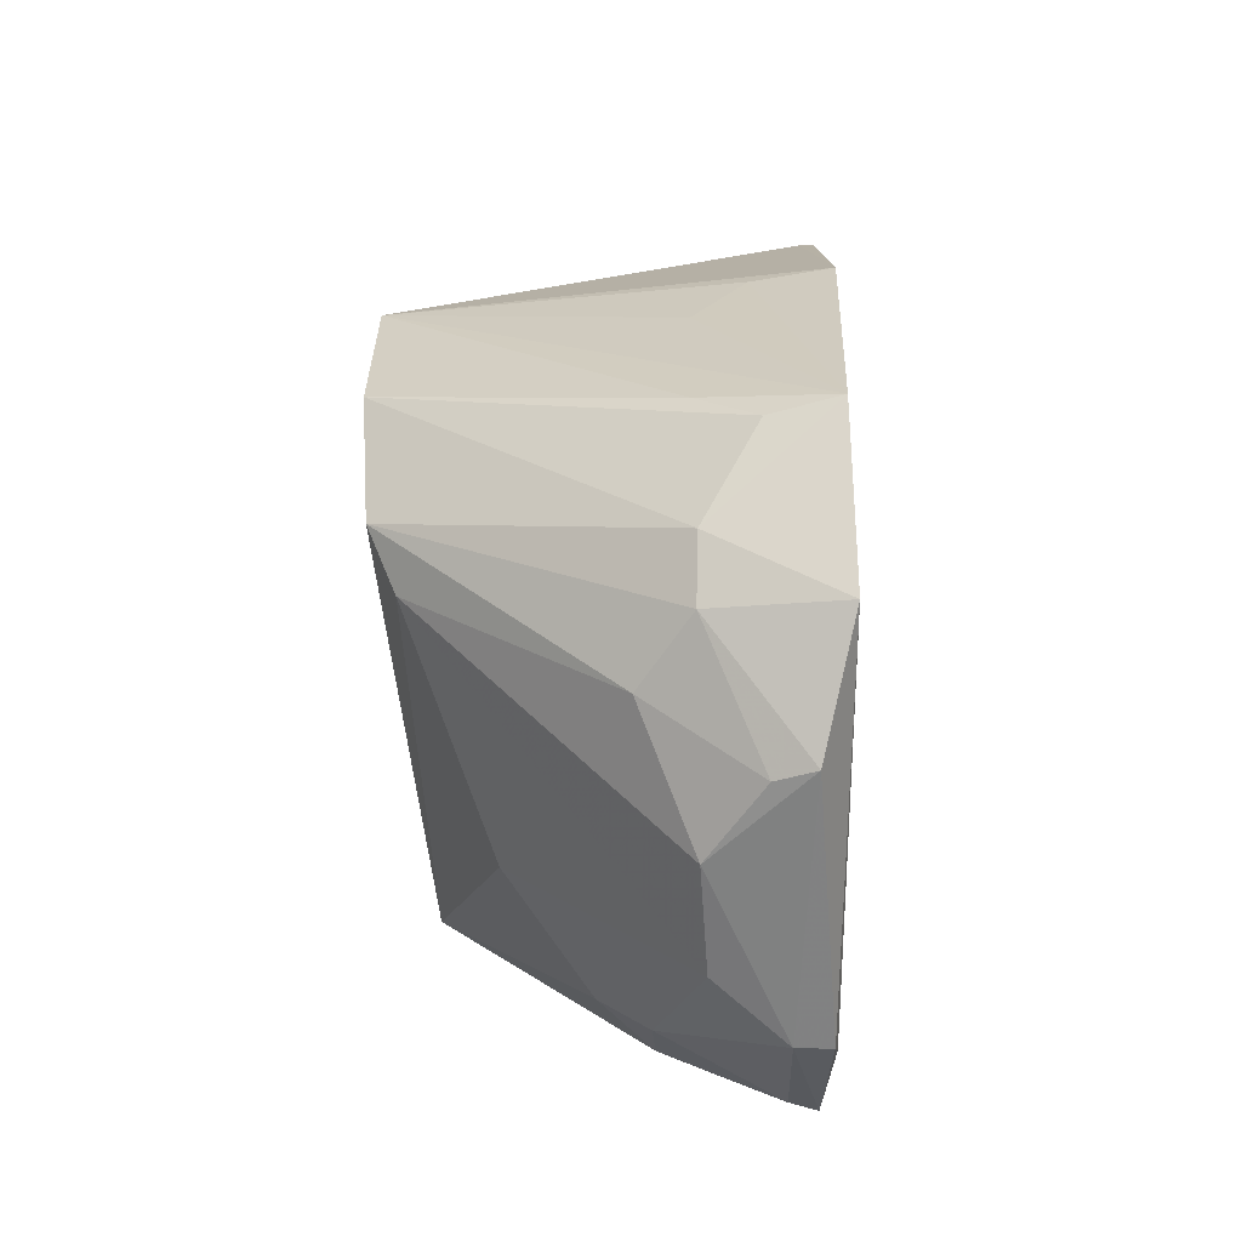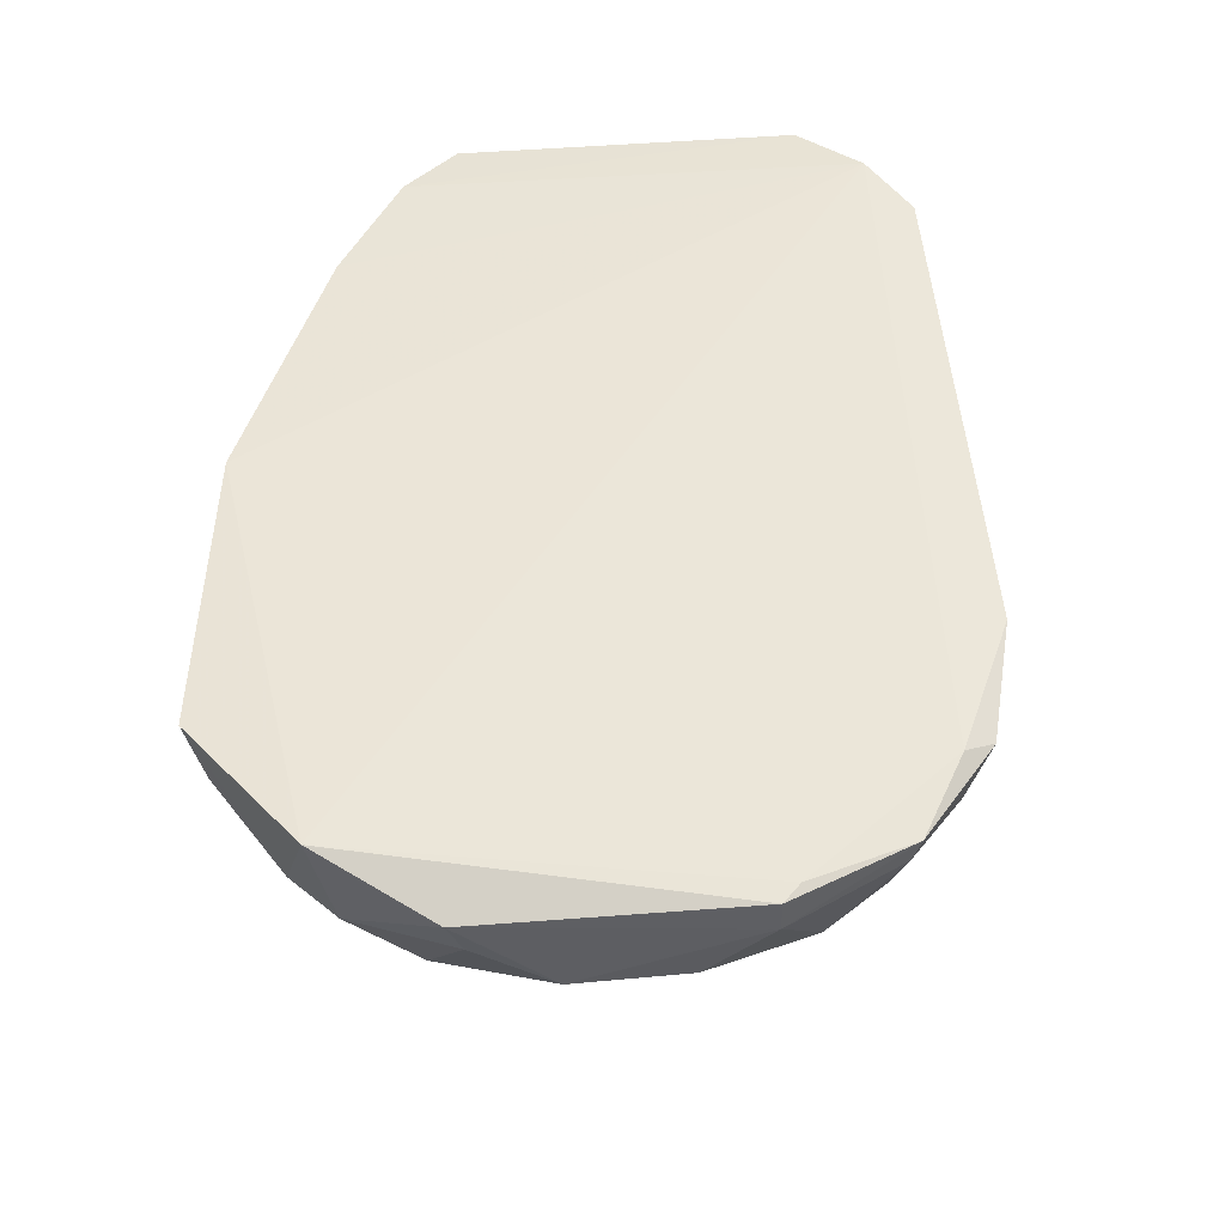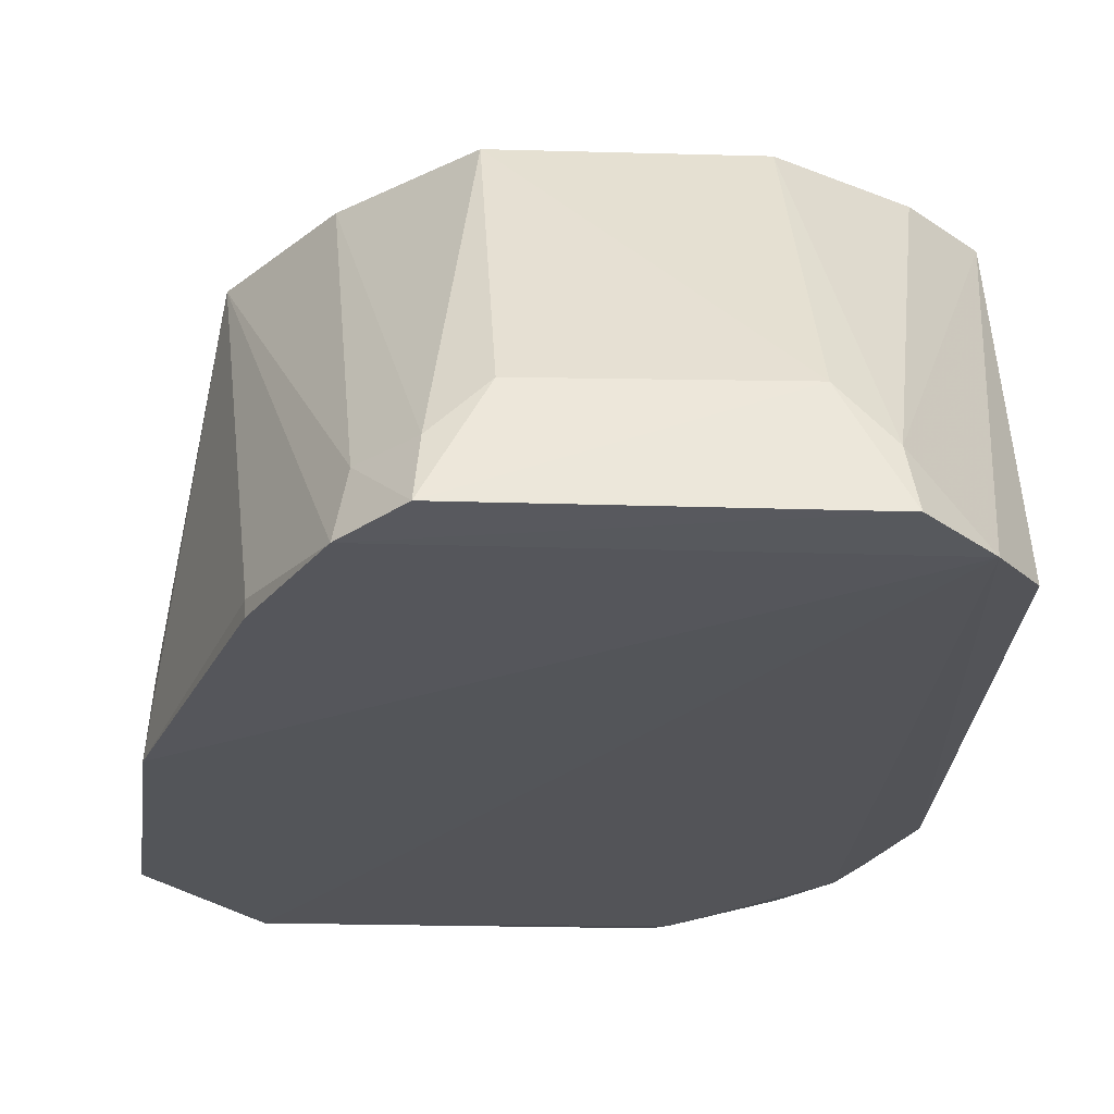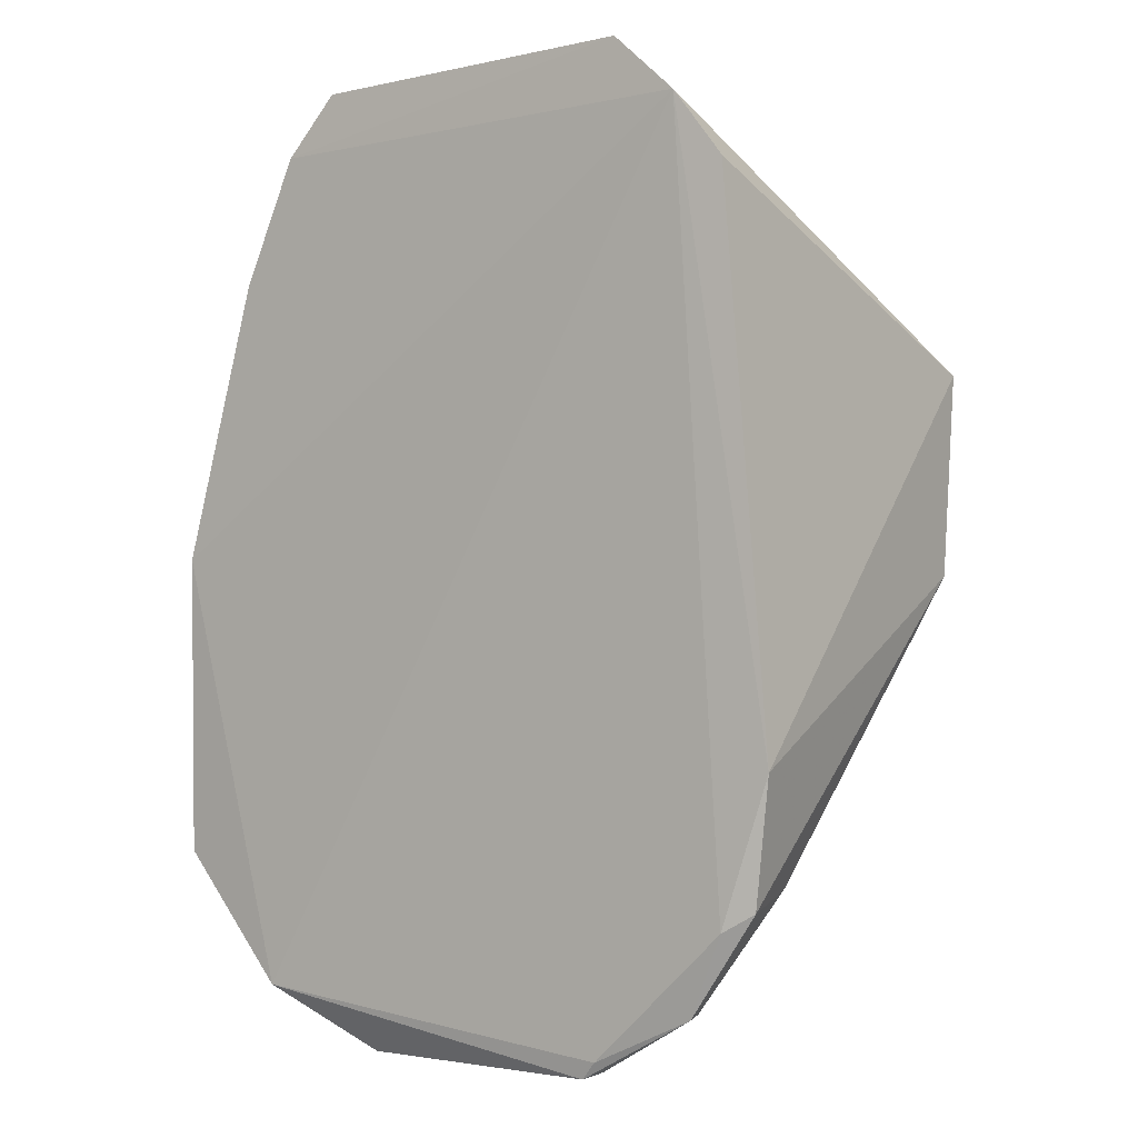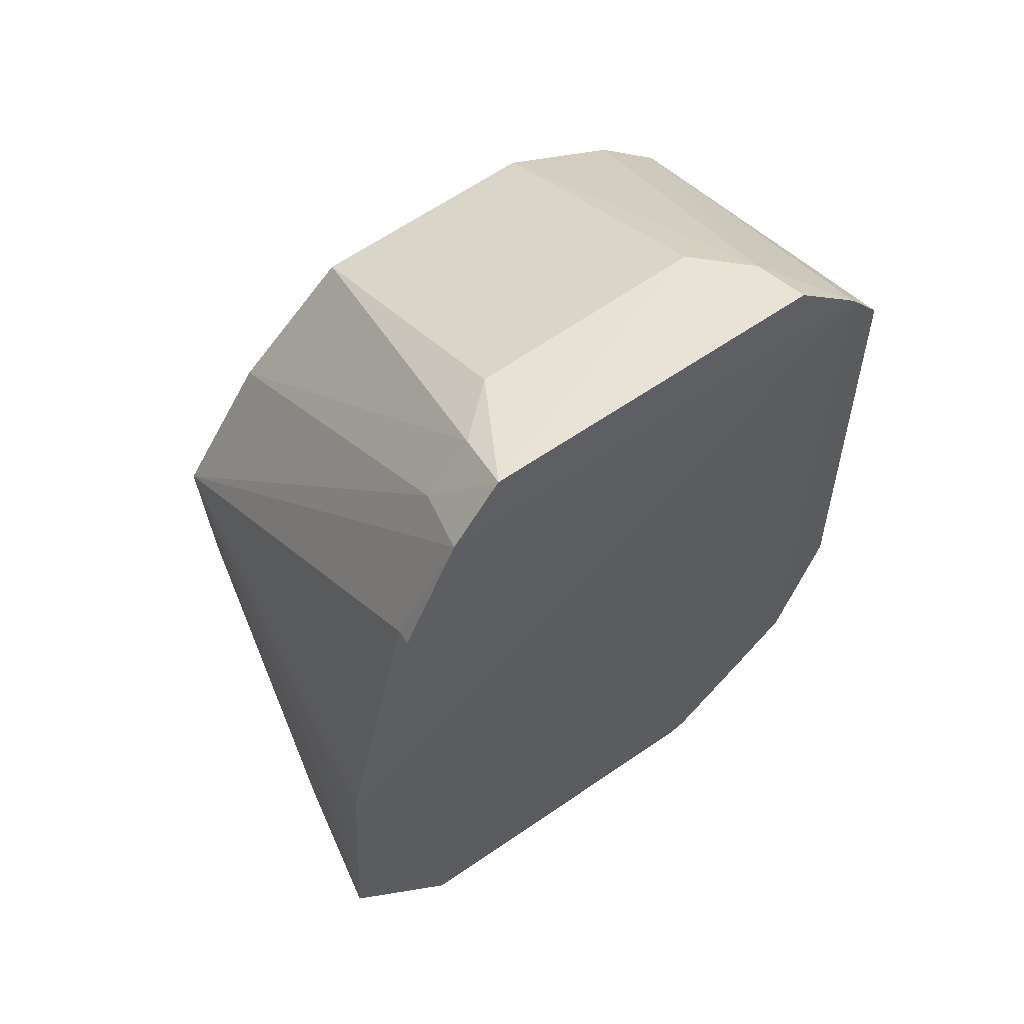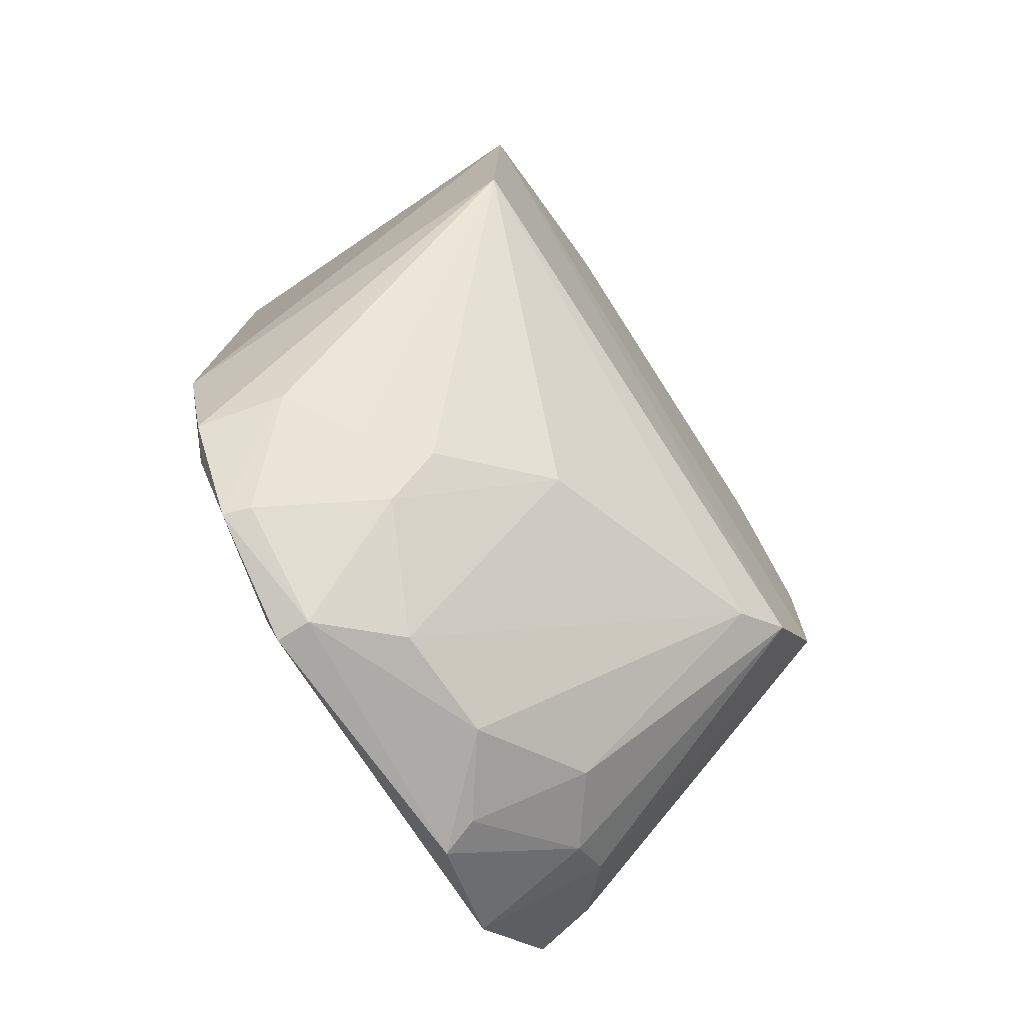
<metadata>
{"format":"obj","ext":"obj","renderer":"f3d","projection":"perspective","resolution":1024,"background":"white","views":[{"elev":-62.0,"azim":92.9,"up":"+Y"},{"elev":-43.8,"azim":-176.5,"up":"+Y"},{"elev":-26.2,"azim":174.0,"up":"+Z"},{"elev":-0.8,"azim":-142.6,"up":"+Y"},{"elev":59.7,"azim":146.0,"up":"+Y"},{"elev":-72.6,"azim":-56.1,"up":"+Y"}]}
</metadata>
<code>
v 0.01369 0.003641 0.01105
v 0.01754 -0.009581 0.000447
v 0.01362 0.009344 0.0002156
v 0.001184 0.00964 0.0004166
v 0.001961 -0.01101 0.005143
v 0.01729 -0.001463 0.00011
v 0.01079 0.006726 0.01083
v 0.01395 -0.007238 0.01101
v 0.0003782 -0.01054 0.00122
v 0.01604 8.491e-05 0.01106
v 0.01206 0.01044 0.001968
v -0.0005664 0.003457 0.01112
v 0.01123 -0.01447 0.002434
v 0.01454 -0.01303 0.0004976
v 0.01706 -0.00363 0.003601
v 0.01582 -0.004433 0.01113
v 0.01517 0.006037 0.0005515
v 0.0133 0.009122 0.001917
v 0.002979 0.01118 0.0004843
v -0.0004261 -0.001935 0.01085
v 0.004606 0.006814 0.01104
v -0.0009632 -0.006656 0.001262
v 0.006316 -0.01425 0.00388
v 0.004501 -0.01451 0.001216
v 0.01548 -0.01137 0.00368
v 0.01715 -0.001747 0.00219
v 0.01708 -0.008301 0.003698
v 0.01517 0.005982 0.0001742
v 0.01223 0.01092 0.000351
v 0.003182 0.01081 0.002033
v 0.006199 -0.009513 0.008499
v -0.0003779 -0.01006 0.001597
v -3.657e-05 0.007955 0.0006868
v 0.009253 -0.01439 0.003936
v 0.01155 -0.01464 0.00143
v 0.00408 -0.01403 0.001136
v 0.004537 -0.01448 0.002118
v 0.01242 -0.01272 0.00517
v 0.01717 -0.00965 0.002215
v 0.00134 0.005184 0.01106
v 0.004474 0.01067 0.003401
v 0.003452 -0.01095 0.006441
v 0.0126 -0.008202 0.01039
v 0.0002509 -0.009744 0.003834
v 0.001436 -0.01276 0.001492
v 0.01422 -0.01252 0.003779
v 0.01071 0.01046 0.00324
v 0.003556 -0.01235 0.005155
v 0.00169 -0.01274 0.002191
f 11 7 1
f 14 6 2
f 14 4 6
f 15 10 2
f 16 12 8
f 16 10 1
f 16 1 12
f 17 10 6
f 17 3 10
f 18 10 3
f 18 1 10
f 18 11 1
f 19 3 4
f 20 8 12
f 21 12 1
f 21 1 7
f 22 4 9
f 22 20 12
f 25 14 2
f 25 16 8
f 26 15 2
f 26 2 6
f 26 6 10
f 26 10 15
f 27 2 10
f 27 10 16
f 28 17 6
f 28 3 17
f 28 6 4
f 28 4 3
f 29 18 3
f 29 11 18
f 29 3 19
f 30 19 4
f 30 4 12
f 32 22 9
f 32 20 22
f 33 22 12
f 33 12 4
f 33 4 22
f 35 24 14
f 35 13 34
f 36 14 24
f 36 9 4
f 36 4 14
f 37 34 23
f 37 35 34
f 37 24 35
f 38 34 13
f 39 25 2
f 39 2 27
f 39 27 16
f 39 16 25
f 40 30 12
f 40 12 21
f 40 21 30
f 41 29 19
f 41 19 30
f 41 30 21
f 41 21 7
f 42 31 20
f 42 20 5
f 43 8 20
f 43 20 31
f 43 31 23
f 43 23 34
f 43 38 8
f 43 34 38
f 44 5 20
f 44 20 32
f 45 32 9
f 45 24 37
f 45 44 32
f 45 36 24
f 45 9 36
f 46 13 35
f 46 38 13
f 46 25 8
f 46 8 38
f 46 35 14
f 46 14 25
f 47 11 29
f 47 29 41
f 47 41 7
f 47 7 11
f 48 23 31
f 48 31 42
f 48 37 23
f 48 42 5
f 49 5 44
f 49 44 45
f 49 48 5
f 49 45 37
f 49 37 48

</code>
